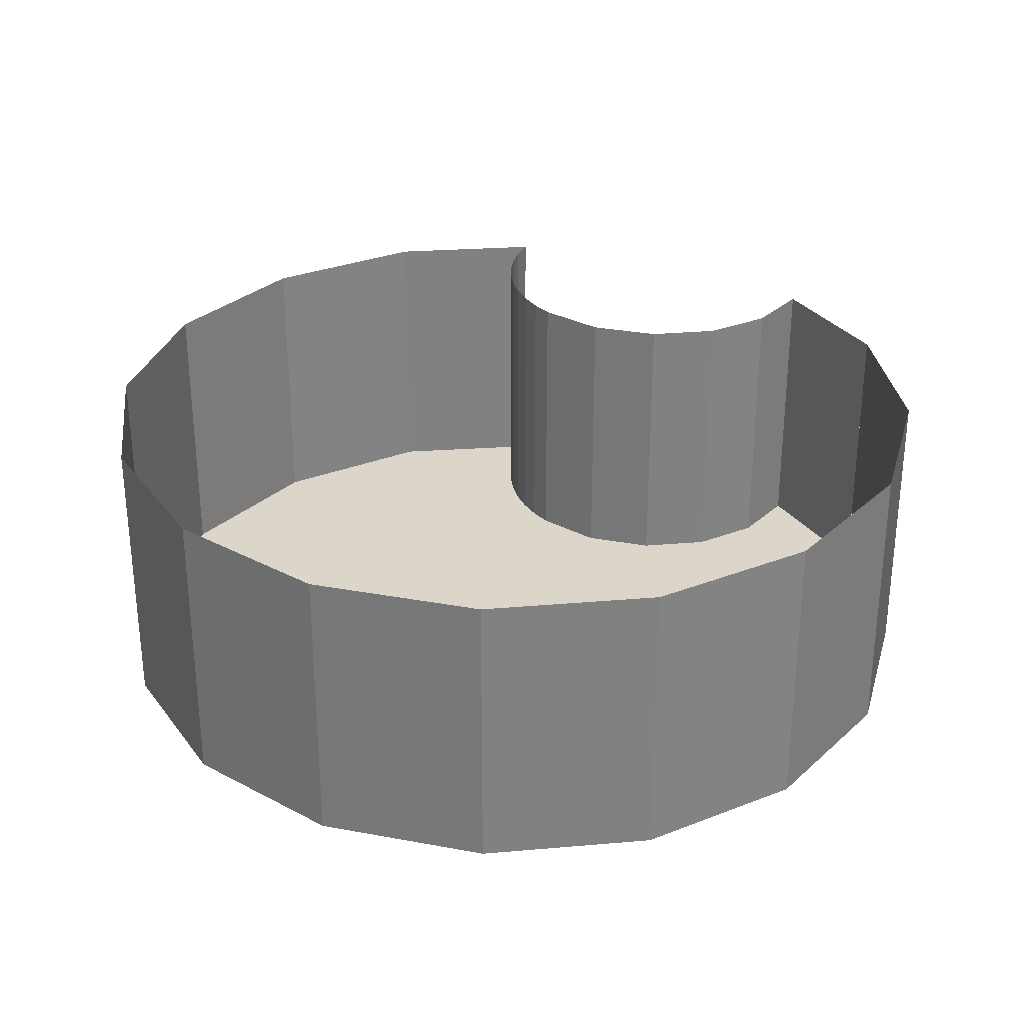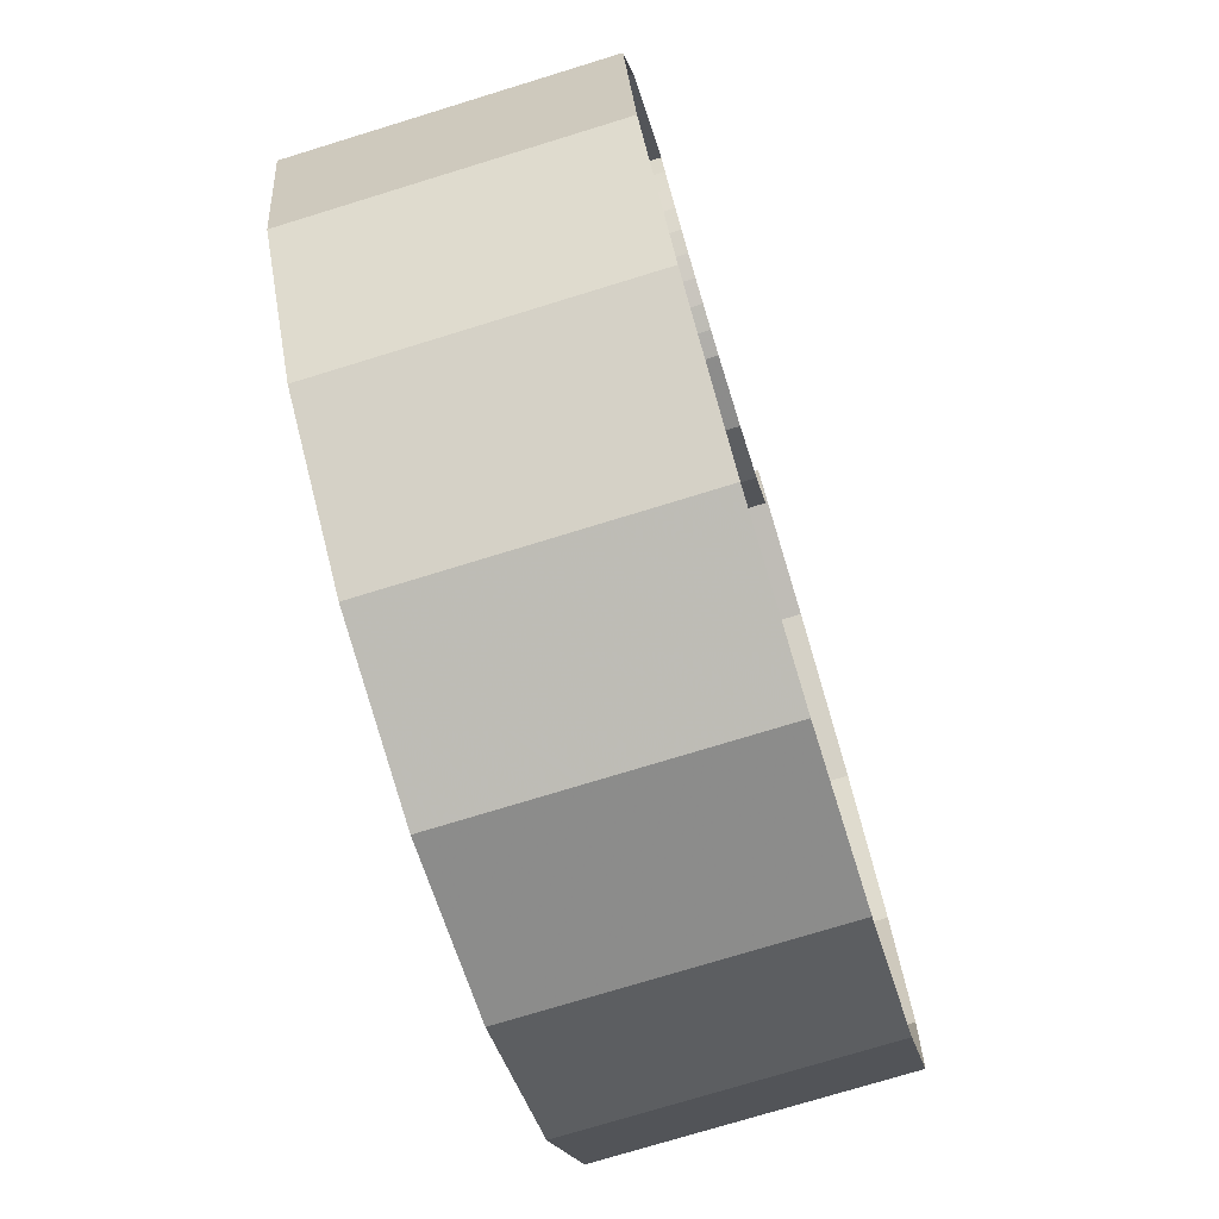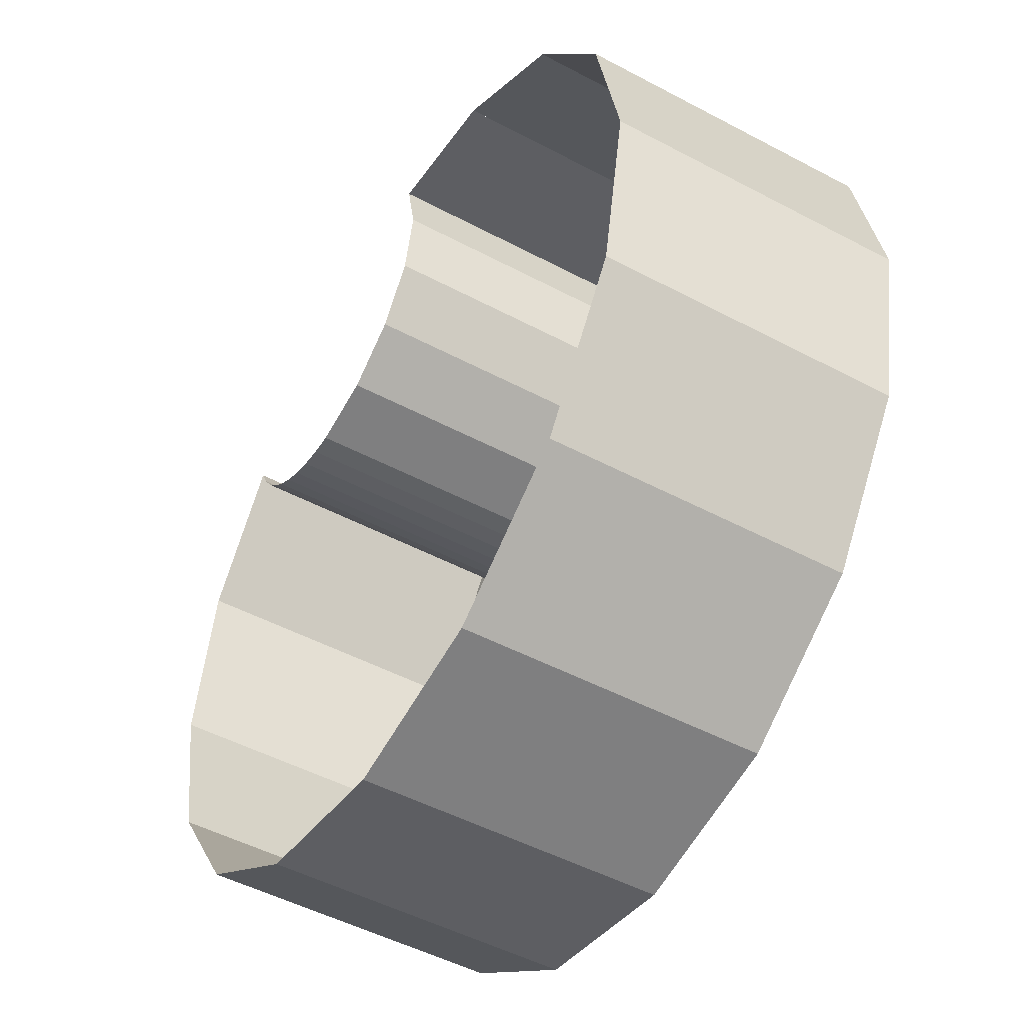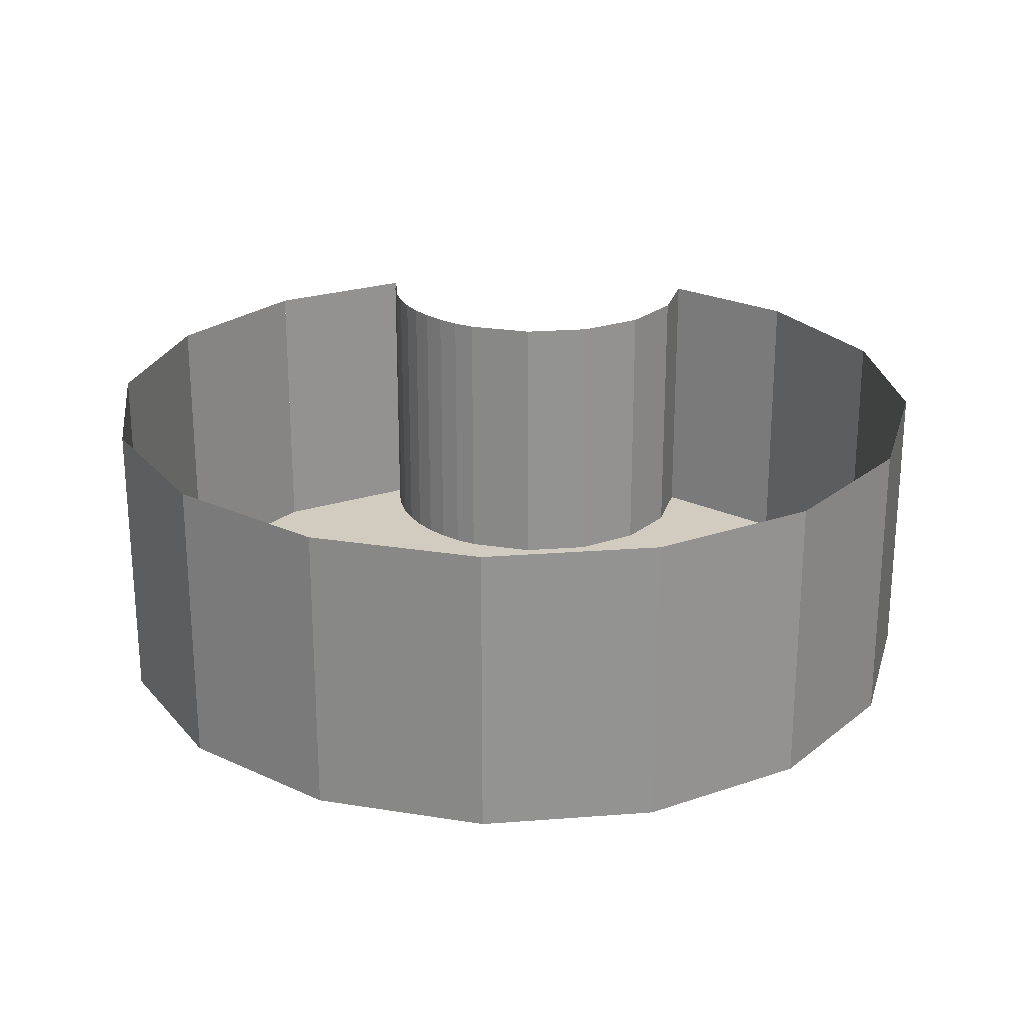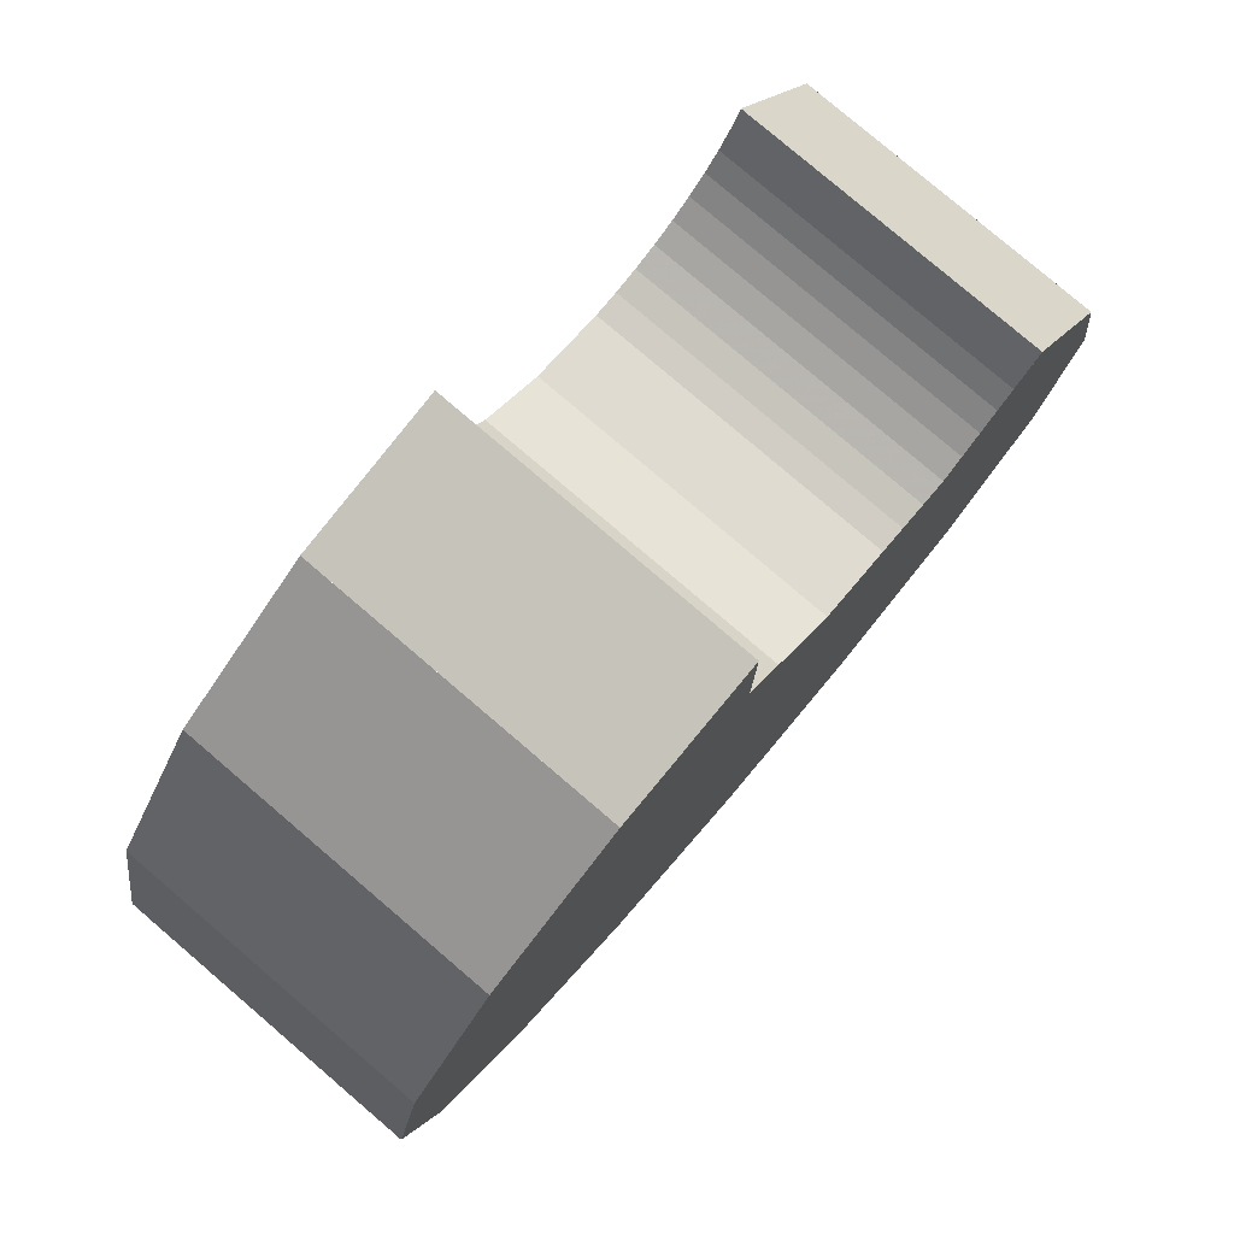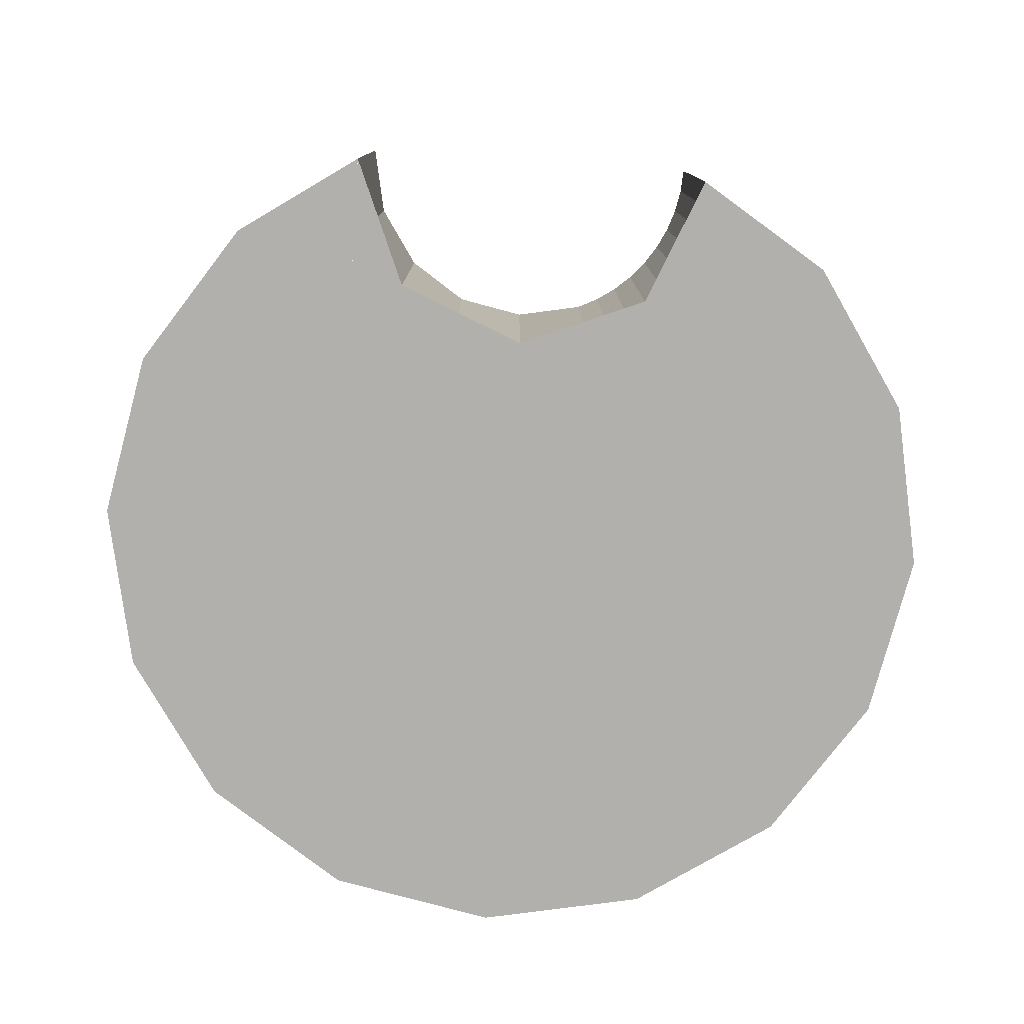
<metadata>
{"format":"obj","ext":"obj","renderer":"f3d","projection":"perspective","resolution":1024,"background":"white","views":[{"elev":30.0,"azim":-131.0,"up":"+Y"},{"elev":-74.5,"azim":107.1,"up":"+Z"},{"elev":-49.6,"azim":-120.4,"up":"+Z"},{"elev":23.8,"azim":-153.6,"up":"+Y"},{"elev":79.4,"azim":-49.5,"up":"+Z"},{"elev":-78.7,"azim":18.7,"up":"+Y"}]}
</metadata>
<code>
v -0.1148 -0.2 -0.2772
v 0 -0.2 -0.3
v 0 0 -0.3
v -0.1148 0 -0.2772
v -0.2121 -0.2 -0.2121
v -0.1148 -0.2 -0.2772
v -0.1148 0 -0.2772
v -0.2121 0 -0.2121
v -0.2772 -0.2 -0.1148
v -0.2121 -0.2 -0.2121
v -0.2121 0 -0.2121
v -0.2772 0 -0.1148
v -0.3 -0.2 0
v -0.2772 -0.2 -0.1148
v -0.2772 0 -0.1148
v -0.3 0 0
v -0.2772 -0.2 0.1148
v -0.3 -0.2 0
v -0.3 0 0
v -0.2772 0 0.1148
v -0.2121 -0.2 0.2121
v -0.2772 -0.2 0.1148
v -0.2772 0 0.1148
v -0.2121 0 0.2121
v -0.1148 -0.2 0.2772
v -0.2121 -0.2 0.2121
v -0.2121 0 0.2121
v -0.1148 0 0.2772
v 0.1148 -0.2 -0.2772
v 0 -0.2 -0.3
v 0 0 -0.3
v 0.1148 0 -0.2772
v 0.2121 -0.2 -0.2121
v 0.1148 -0.2 -0.2772
v 0.1148 0 -0.2772
v 0.2121 0 -0.2121
v 0.2772 -0.2 -0.1148
v 0.2121 -0.2 -0.2121
v 0.2121 0 -0.2121
v 0.2772 0 -0.1148
v 0.3 -0.2 0
v 0.2772 -0.2 -0.1148
v 0.2772 0 -0.1148
v 0.3 0 0
v 0.2772 -0.2 0.1148
v 0.3 -0.2 0
v 0.3 0 0
v 0.2772 0 0.1148
v -0.01549 -0.2 0.2978
v -0.01549 0 0.2978
v -0.1148 0 0.2772
v -0.1148 -0.2 0.2772
v 0.2155 -0.2 0.2022
v 0.2772 -0.2 0.1148
v 0.2772 0 0.1148
v 0.2155 0 0.2022
v 0.05216 -0.2 0.1345
v 0.1 -0.2 0.125
v 0.1 0 0.125
v 0.05216 0 0.1345
v 0.01161 -0.2 0.1616
v 0.05216 -0.2 0.1345
v 0.05216 0 0.1345
v 0.01161 0 0.1616
v -0.01549 -0.2 0.2022
v 0.01161 -0.2 0.1616
v 0.01161 0 0.1616
v -0.01549 0 0.2022
v -0.025 -0.2 0.25
v -0.01549 -0.2 0.2022
v -0.01549 0 0.2022
v -0.025 0 0.25
v -0.01549 -0.2 0.2978
v -0.025 -0.2 0.25
v -0.025 0 0.25
v -0.01549 0 0.2978
v 0.1 0 0.125
v 0.1163 0 0.1261
v 0.1163 -0.2 0.1261
v 0.1 -0.2 0.125
v 0.1163 0 0.1261
v 0.1323 0 0.1293
v 0.1323 -0.2 0.1293
v 0.1163 -0.2 0.1261
v 0.1323 0 0.1293
v 0.1478 0 0.1345
v 0.1478 -0.2 0.1345
v 0.1323 -0.2 0.1293
v 0.1478 0 0.1345
v 0.1625 0 0.1417
v 0.1625 -0.2 0.1417
v 0.1478 -0.2 0.1345
v 0.1625 0 0.1417
v 0.1761 0 0.1508
v 0.1761 -0.2 0.1508
v 0.1625 -0.2 0.1417
v 0.1761 0 0.1508
v 0.1884 0 0.1616
v 0.1884 -0.2 0.1616
v 0.1761 -0.2 0.1508
v 0.1884 0 0.1616
v 0.1992 0 0.1739
v 0.1992 -0.2 0.1739
v 0.1884 -0.2 0.1616
v 0.1992 0 0.1739
v 0.2082 0 0.1875
v 0.2082 -0.2 0.1875
v 0.1992 -0.2 0.1739
v 0.2082 0 0.1875
v 0.2155 0 0.2022
v 0.2155 -0.2 0.2022
v 0.2082 -0.2 0.1875
v 0.1676 -0.2 0.08668
v 0.1478 -0.2 0.1345
v 0.2155 -0.2 0.2022
v 0.1676 -0.2 0.08668
v 0.05216 -0.2 0.1345
v 0.1478 -0.2 0.1345
v -0.06332 -0.2 0.1824
v -0.01548 -0.2 0.2022
v 0.05216 -0.2 0.1345
v -0.06332 -0.2 0.1824
v -0.01548 -0.2 0.2978
v -0.01548 -0.2 0.2022
v -0.01549 -0.2 0.2978
v -0.1148 -0.2 0.2772
v -0.06332 -0.2 0.1824
v -0.06332 -0.2 0.1824
v -0.1148 -0.2 0.2772
v 0 -0.2 -0.3
v 0.05216 -0.2 0.1345
v 0 -0.2 -0.3
v 0.1676 -0.2 0.08668
v -0.06332 -0.2 0.1824
v 0 -0.2 -0.3
v 0.05216 -0.2 0.1345
v 0.2772 -0.2 0.1148
v 0.1676 -0.2 0.08668
v 0 -0.2 -0.3
v 0.2772 -0.2 0.1148
v 0.2155 -0.2 0.2022
v 0.1676 -0.2 0.08668
v -0.2121 -0.2 0.2121
v -0.1148 -0.2 0.2772
v 0 -0.2 -0.3
v -0.1148 -0.2 -0.2772
v -0.2121 -0.2 0.2121
v -0.1148 -0.2 -0.2772
v -0.2121 -0.2 -0.2121
v -0.2772 -0.2 0.1148
v -0.2772 -0.2 0.1148
v -0.2121 -0.2 -0.2121
v -0.2772 -0.2 -0.1148
v -0.3 -0.2 0
v 0 -0.2 -0.3
v 0.1148 -0.2 -0.2772
v 0.3 -0.2 0
v 0.2772 -0.2 0.1148
v 0.1148 -0.2 -0.2772
v 0.2121 -0.2 -0.2121
v 0.2772 -0.2 -0.1148
v 0.3 -0.2 0
g mesh27358
f 1 3 2
f 3 1 4
f 5 7 6
f 7 5 8
f 9 11 10
f 11 9 12
f 13 15 14
f 15 13 16
f 17 19 18
f 19 17 20
f 21 23 22
f 23 21 24
f 25 27 26
f 27 25 28
g mesh27363
f 29 30 31
f 31 32 29
f 33 34 35
f 35 36 33
f 37 38 39
f 39 40 37
f 41 42 43
f 43 44 41
f 45 46 47
f 47 48 45
f 49 50 51
f 51 52 49
g mesh27368
f 53 54 55
f 55 56 53
g mesh27371
f 57 58 59
f 59 60 57
f 61 62 63
f 63 64 61
f 65 66 67
f 67 68 65
f 69 70 71
f 71 72 69
f 73 74 75
f 75 76 73
g mesh27373
f 77 79 78
f 79 77 80
f 81 83 82
f 83 81 84
f 85 87 86
f 87 85 88
f 89 91 90
f 91 89 92
f 93 95 94
f 95 93 96
f 97 99 98
f 99 97 100
f 101 103 102
f 103 101 104
f 105 107 106
f 107 105 108
f 109 111 110
f 111 109 112
g mesh27374
f 113 115 114
f 116 118 117
f 119 121 120
f 122 124 123
f 125 126 127
f 128 129 130
f 131 132 133
f 134 135 136
f 137 138 139
f 140 141 142
g mesh27377
f 143 145 144
f 145 143 146
f 147 149 148
f 149 147 150
f 151 153 152
f 153 151 154
g mesh27379
f 155 156 157
f 157 158 155
f 159 160 161
f 161 162 159

</code>
